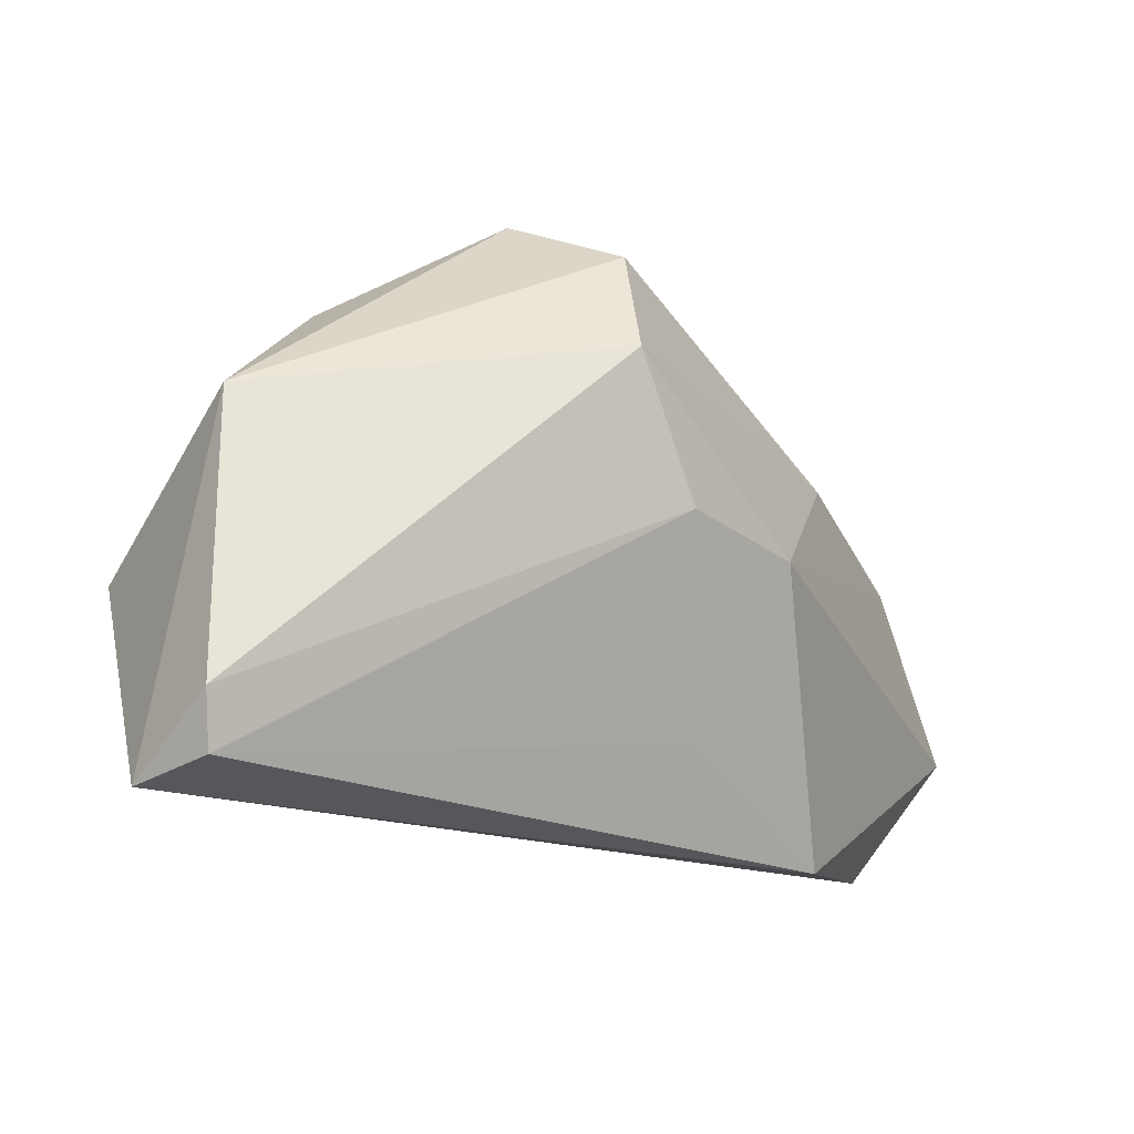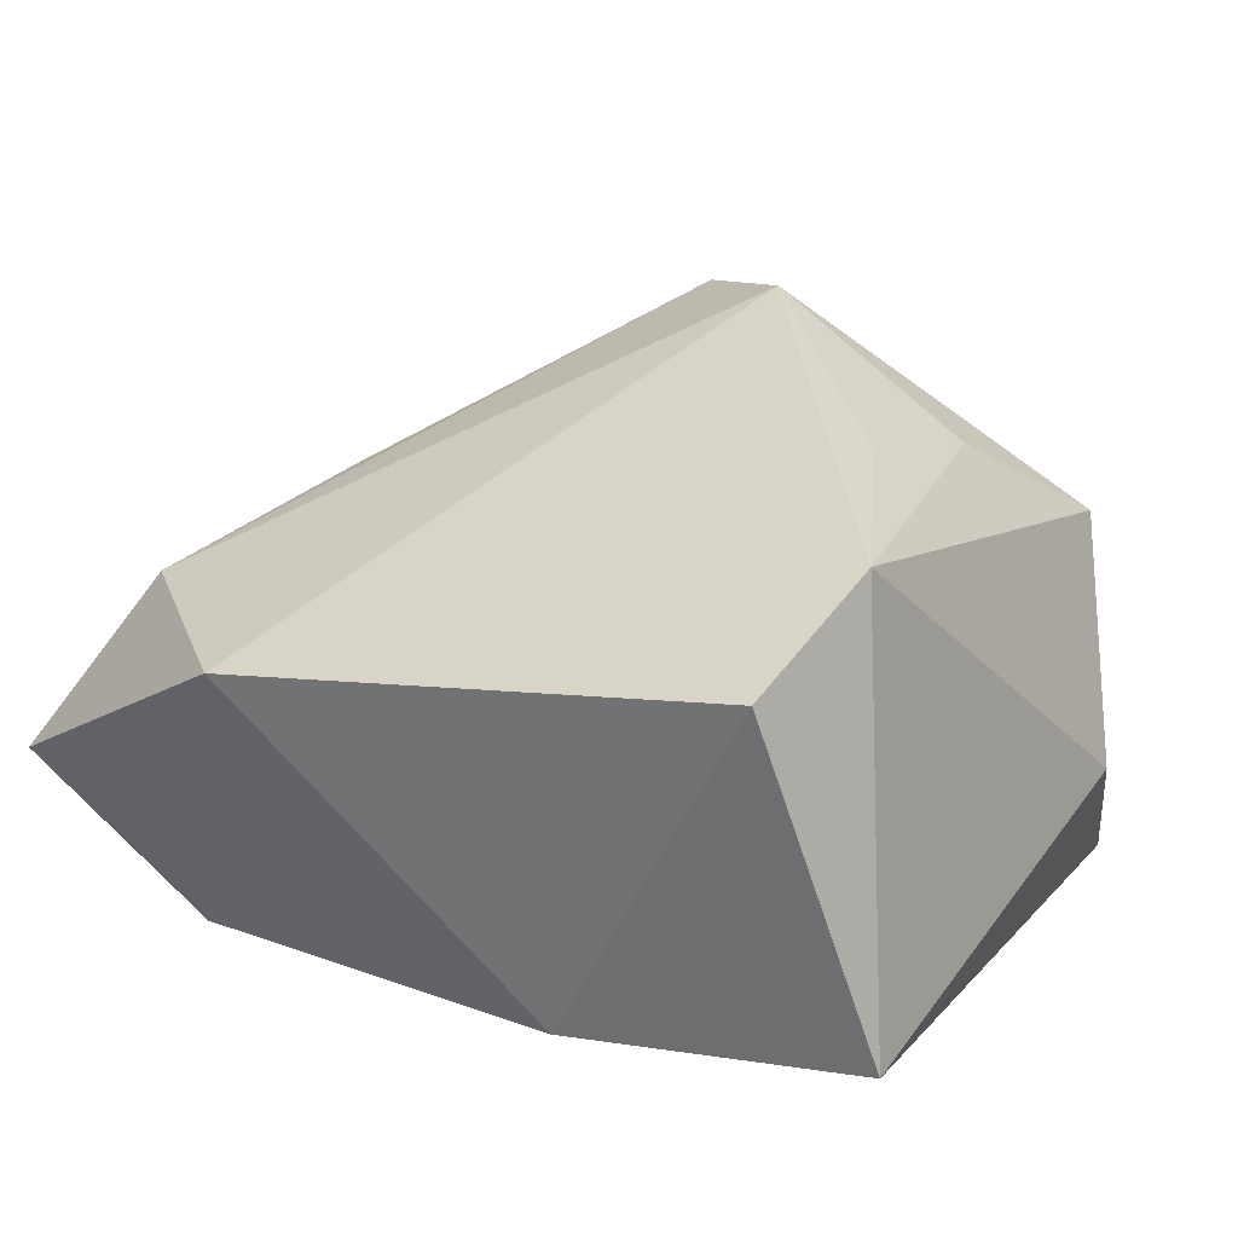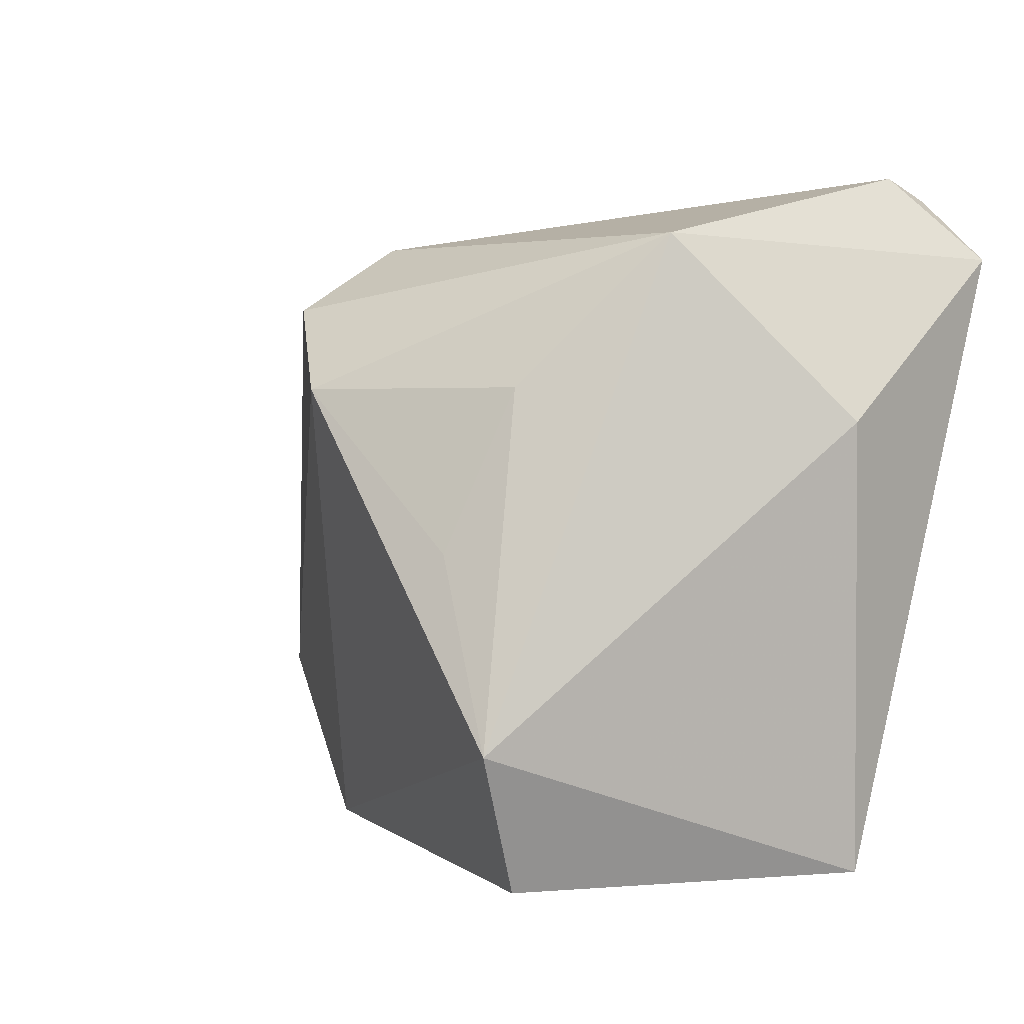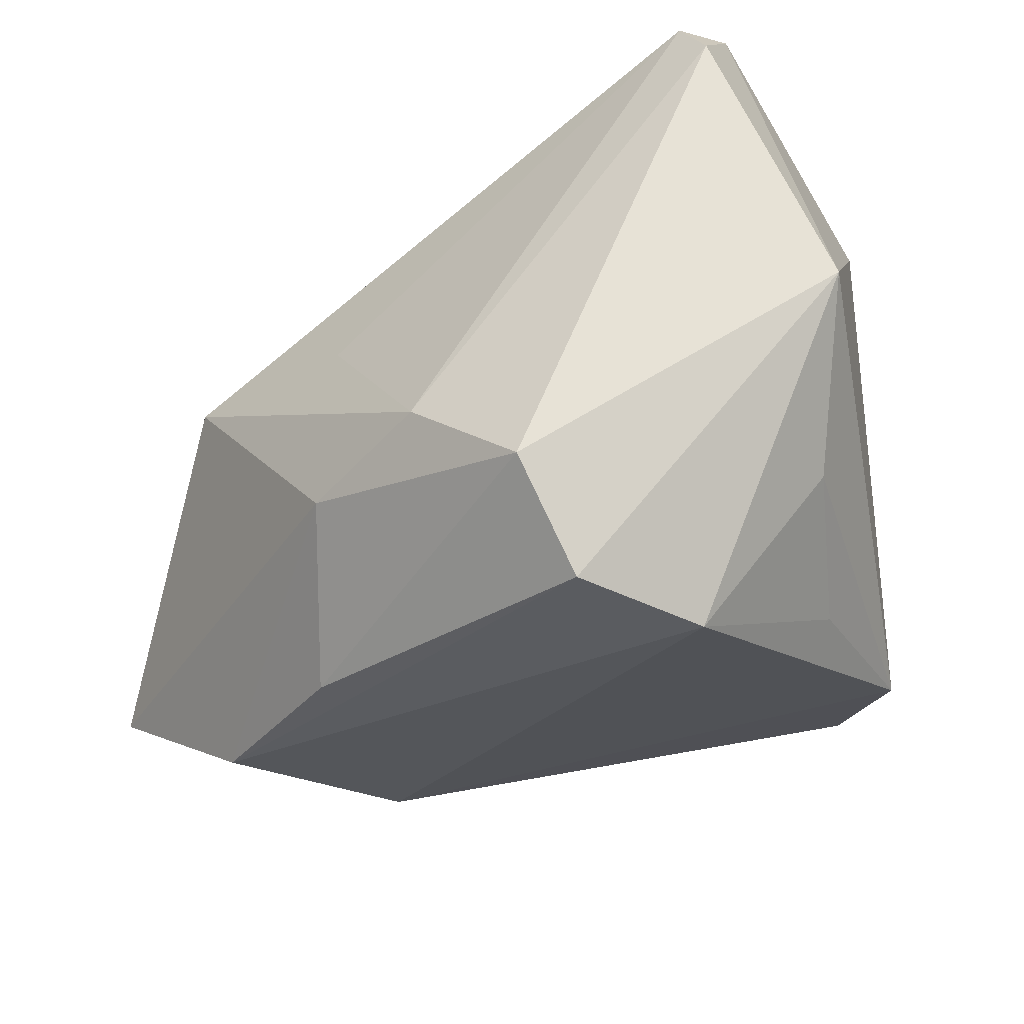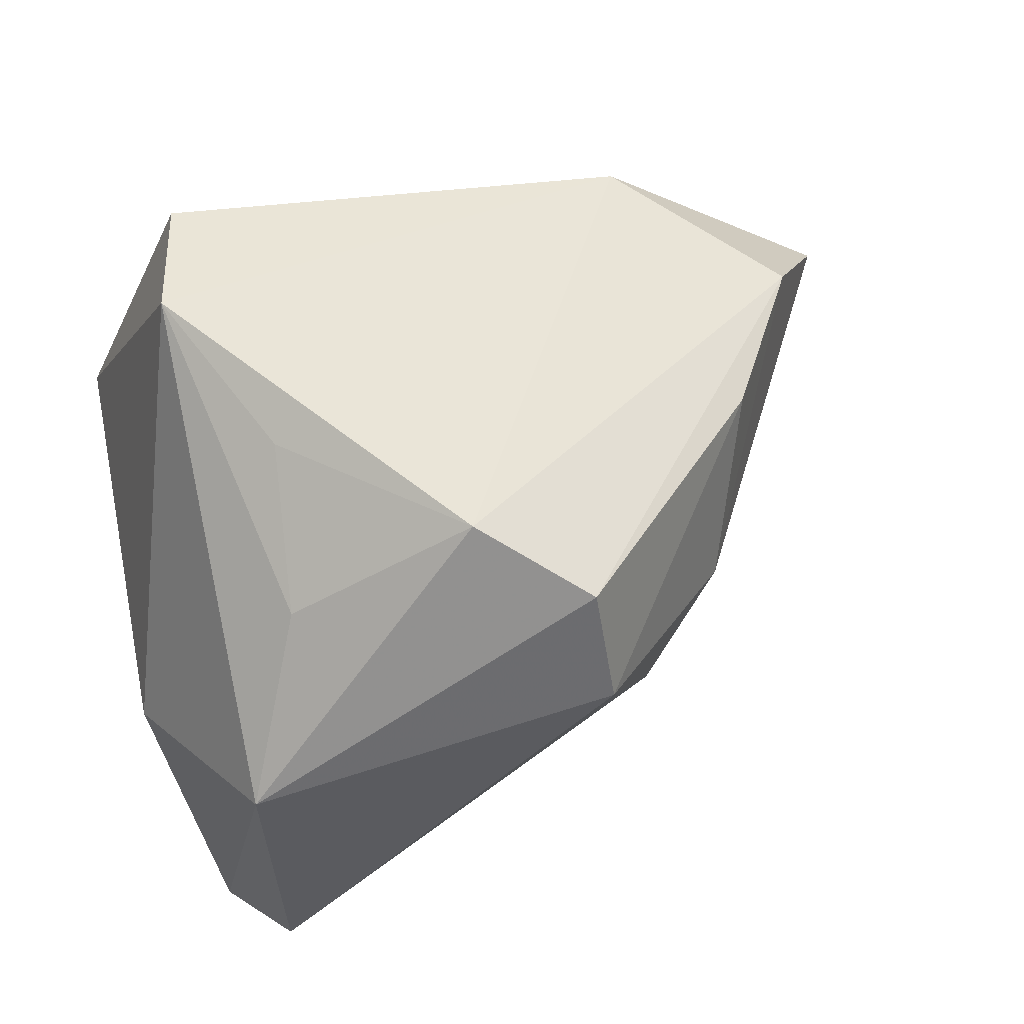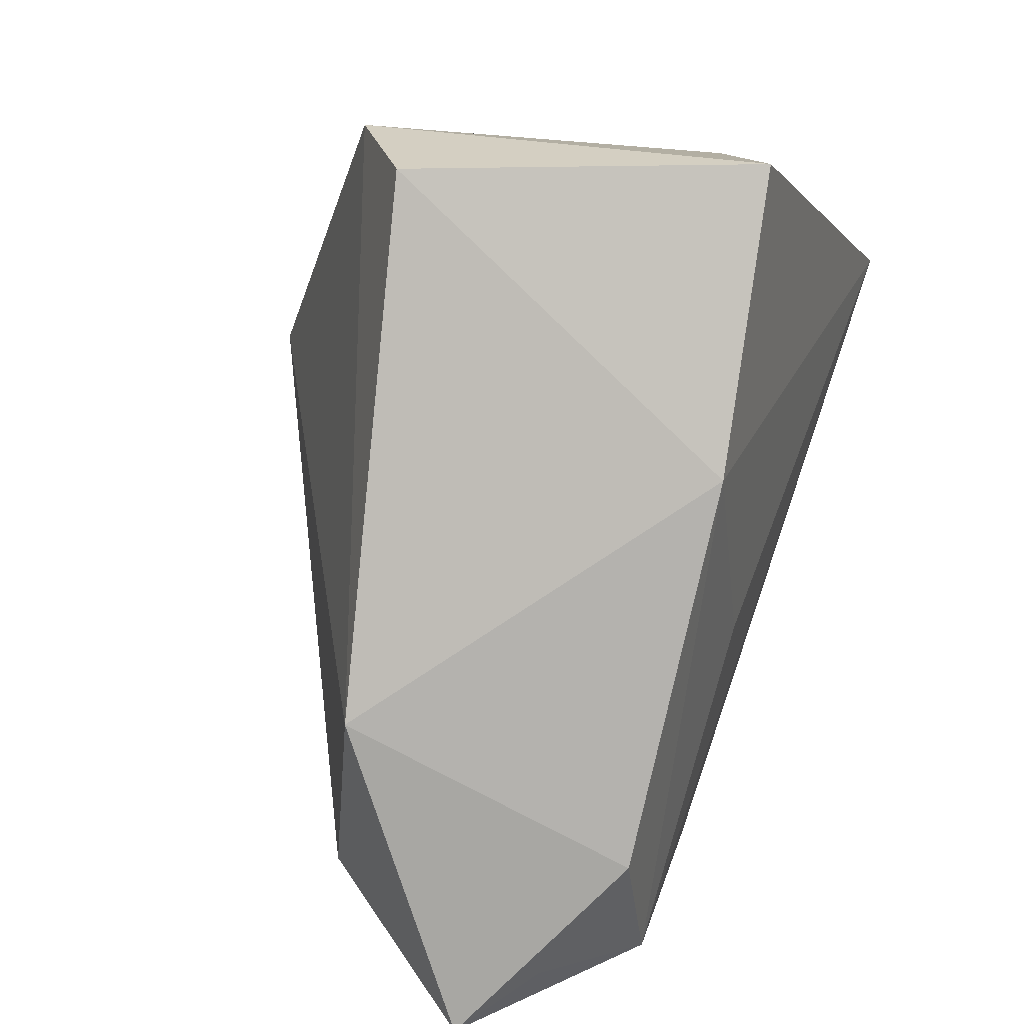
<metadata>
{"format":"obj","ext":"obj","renderer":"f3d","projection":"perspective","resolution":1024,"background":"white","views":[{"elev":-18.6,"azim":176.1,"up":"+Z"},{"elev":37.1,"azim":32.4,"up":"+Z"},{"elev":8.0,"azim":52.4,"up":"+Y"},{"elev":54.7,"azim":-24.2,"up":"+Y"},{"elev":63.6,"azim":168.7,"up":"+Z"},{"elev":-79.8,"azim":68.2,"up":"+Y"}]}
</metadata>
<code>
v -0.05132 -0.02024 0.008112
v -0.05122 -0.03315 -0.01743
v 0.02942 0.04077 0.01029
v -0.01472 0.03792 0.01689
v 0.009708 -0.03697 -0.01442
v -0.03463 -0.03697 -0.02156
v -0.06082 -0.03432 -0.01091
v 0.04294 -0.03159 -0.006591
v 0.02998 -0.01426 0.03656
v 0.03694 0.0371 -0.03236
v -0.03095 -0.03697 0.0138
v -0.03994 0.000563 0.01447
v 0.02744 -0.03082 0.03076
v 0.04263 0.0199 -0.005804
v -0.01361 0.03105 0.03065
v -0.03356 0.01706 -0.0002402
v 0.02923 0.04666 -0.02427
v -0.04687 -0.02341 -0.02898
v -0.0008404 0.02286 0.03786
v 0.02892 0.04388 -0.03056
v -0.02238 0.01595 -0.02147
v 0.01958 0.005998 0.03412
v -0.00864 -0.01536 -0.02565
v -0.03835 -0.001354 -0.03236
v -0.02125 0.03029 0.0012
v 0.02115 0.02395 0.02552
f 17 25 4
f 4 3 17
f 15 3 4
f 4 12 15
f 19 3 15
f 17 3 10
f 8 10 14
f 14 10 3
f 6 11 7
f 16 4 25
f 12 4 16
f 9 11 13
f 9 19 11
f 9 14 3
f 13 8 9
f 8 14 9
f 11 19 1
f 7 11 1
f 15 12 1
f 1 19 15
f 1 16 7
f 12 16 1
f 7 18 2
f 2 6 7
f 18 6 2
f 5 6 18
f 5 10 8
f 11 6 5
f 5 8 13
f 13 11 5
f 24 10 18
f 24 18 7
f 7 16 24
f 24 16 25
f 25 21 24
f 3 19 26
f 26 9 3
f 18 10 23
f 23 5 18
f 10 5 23
f 17 10 20
f 10 24 20
f 20 24 21
f 20 25 17
f 20 21 25
f 19 9 22
f 22 26 19
f 9 26 22

</code>
